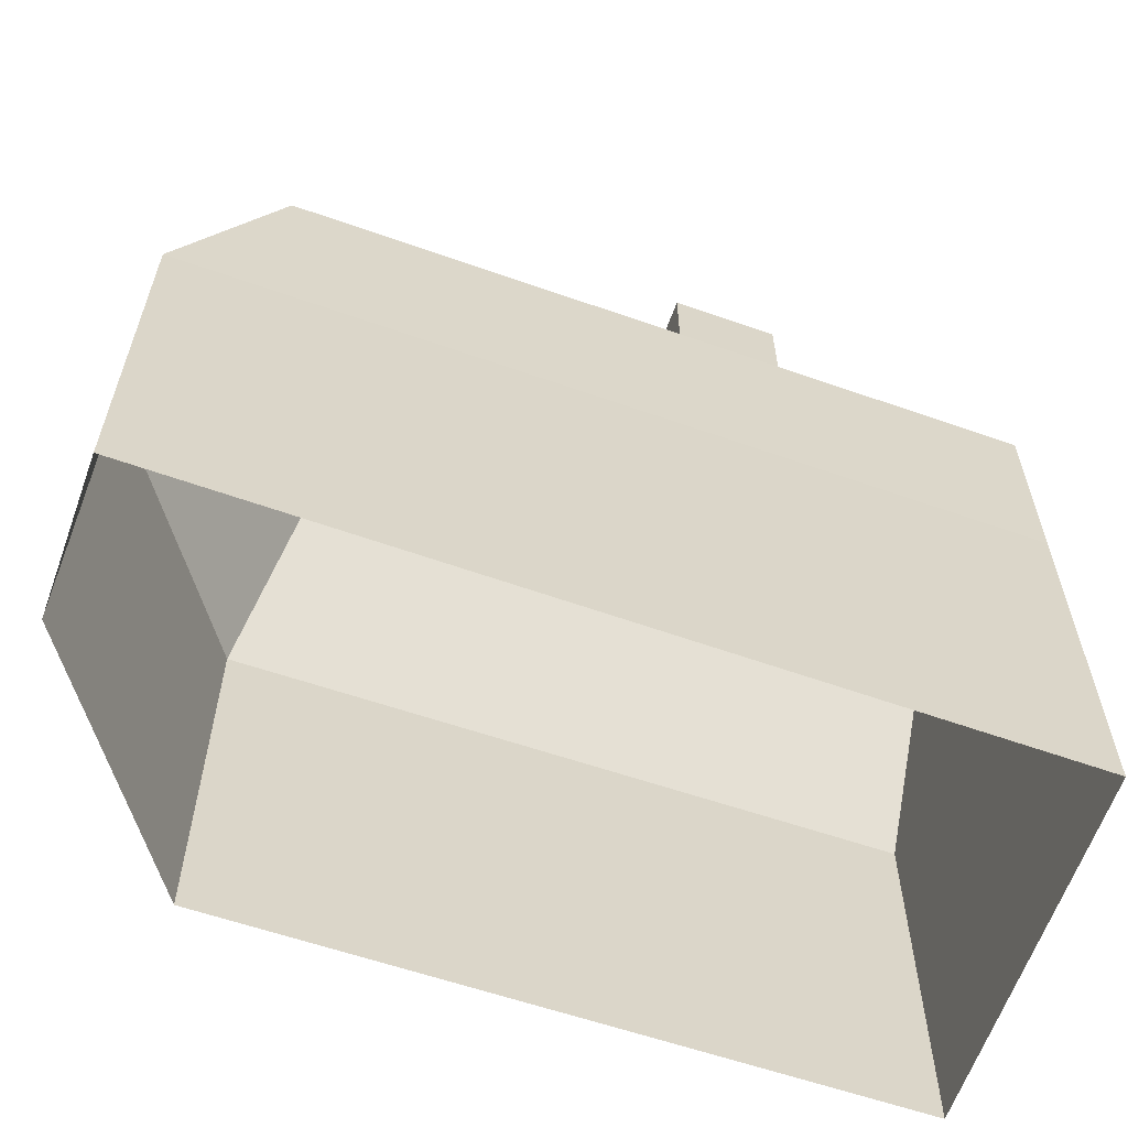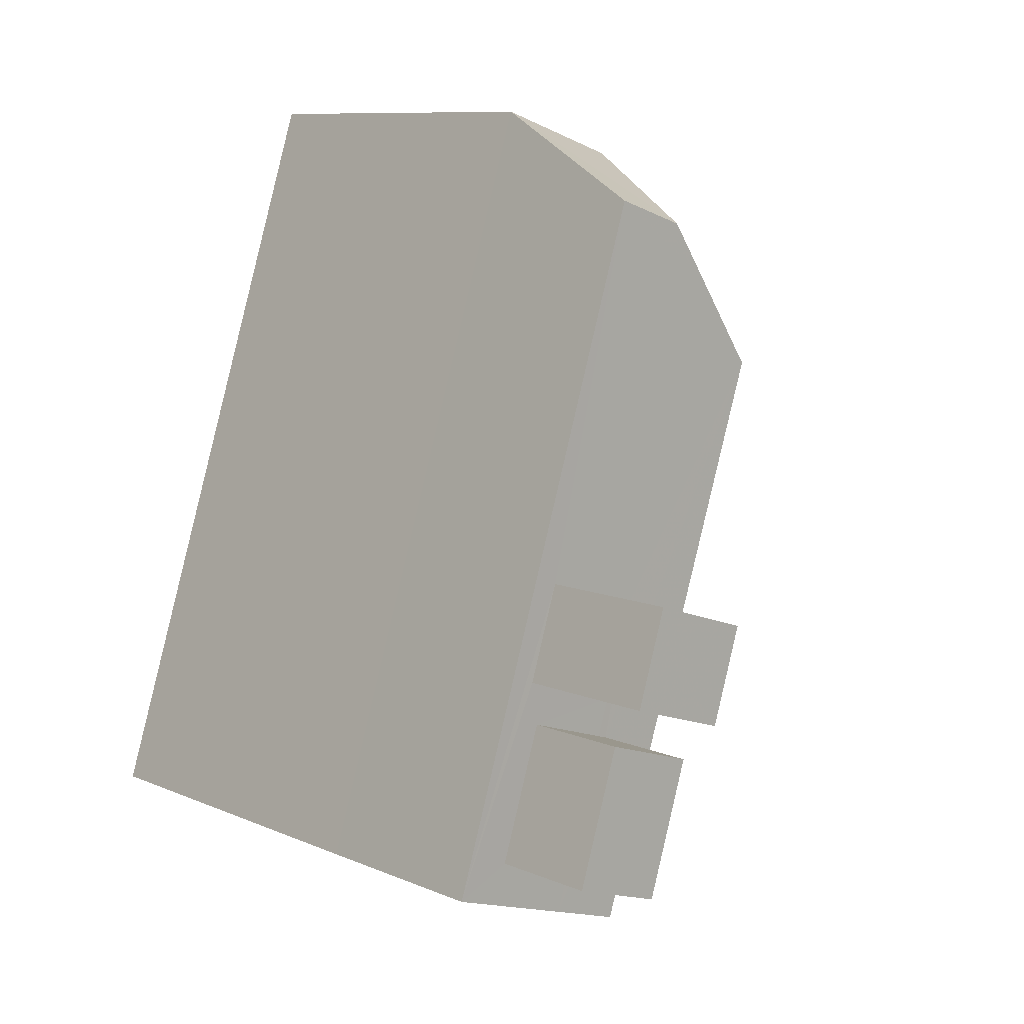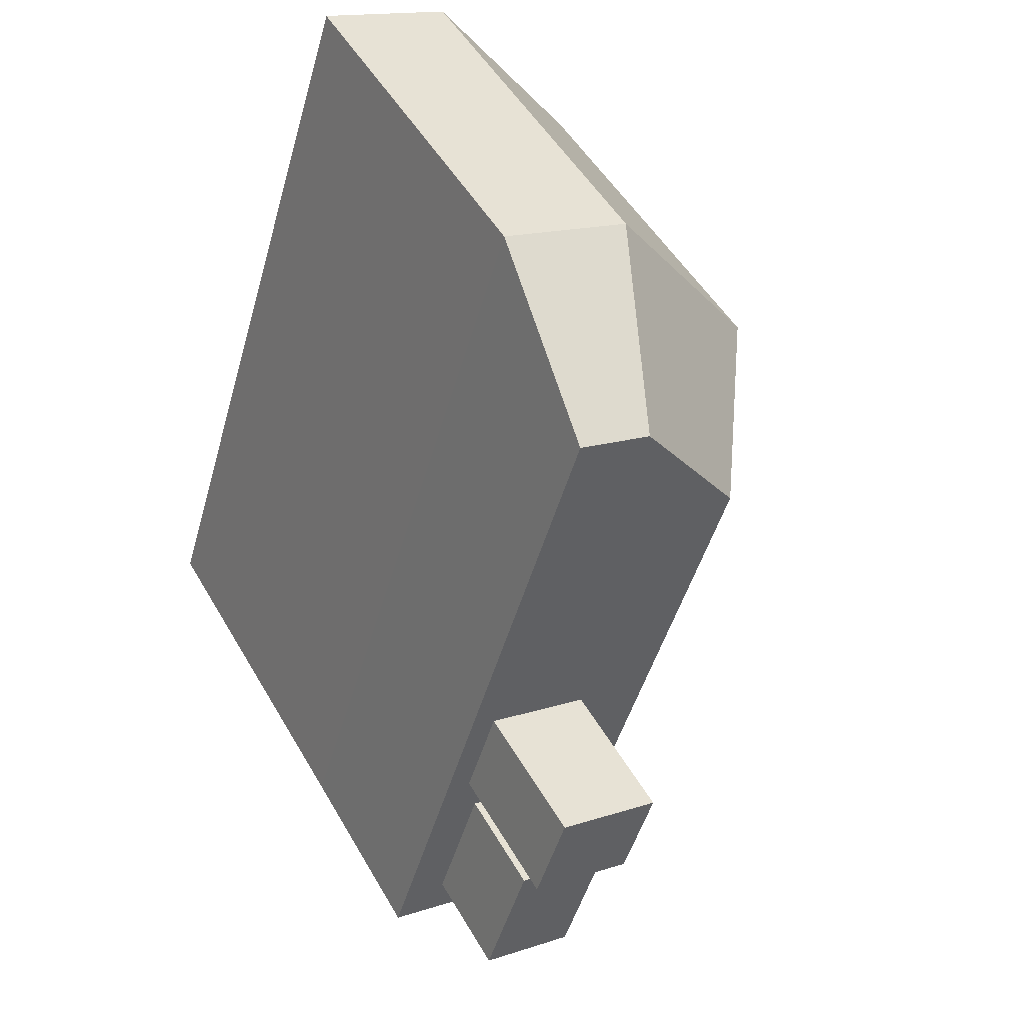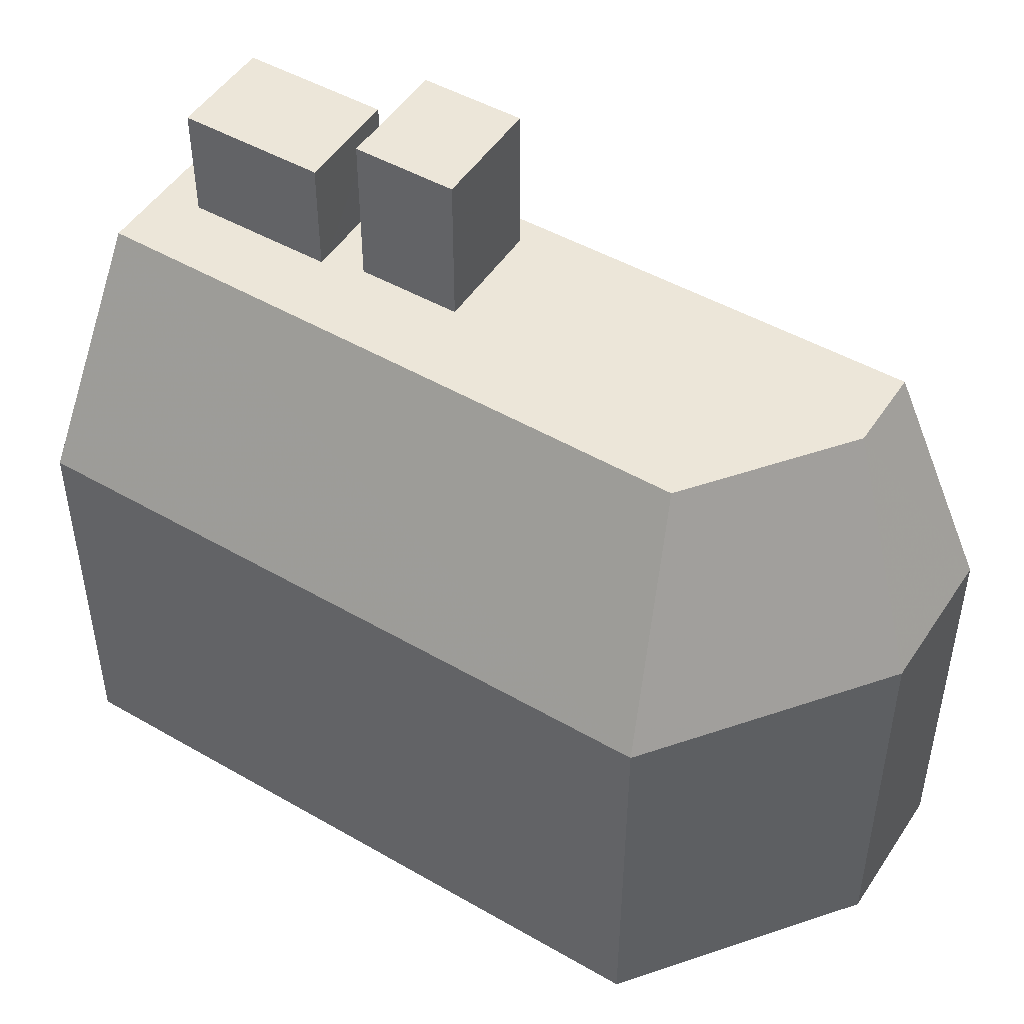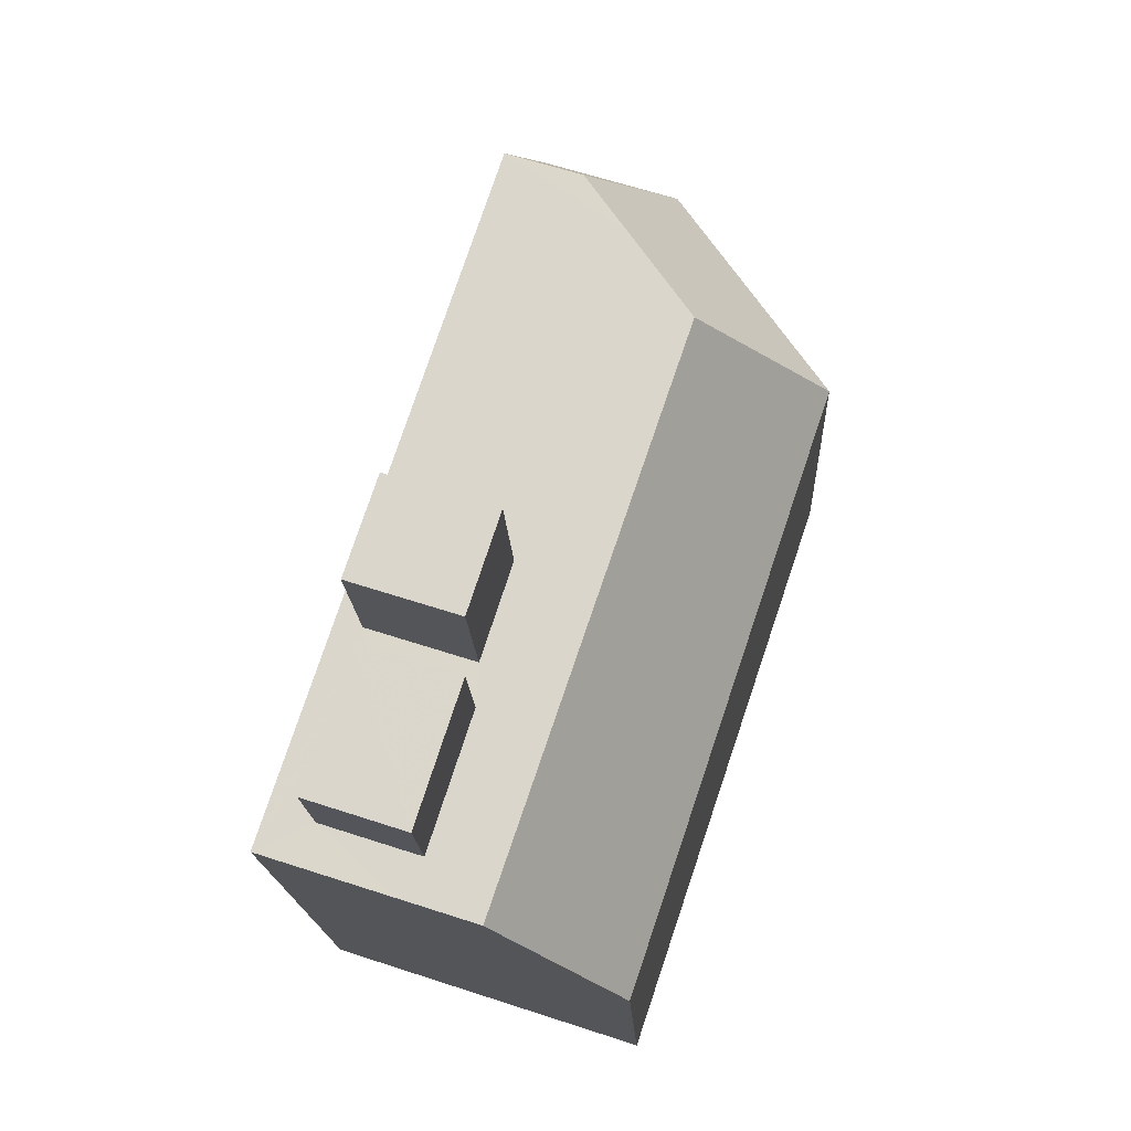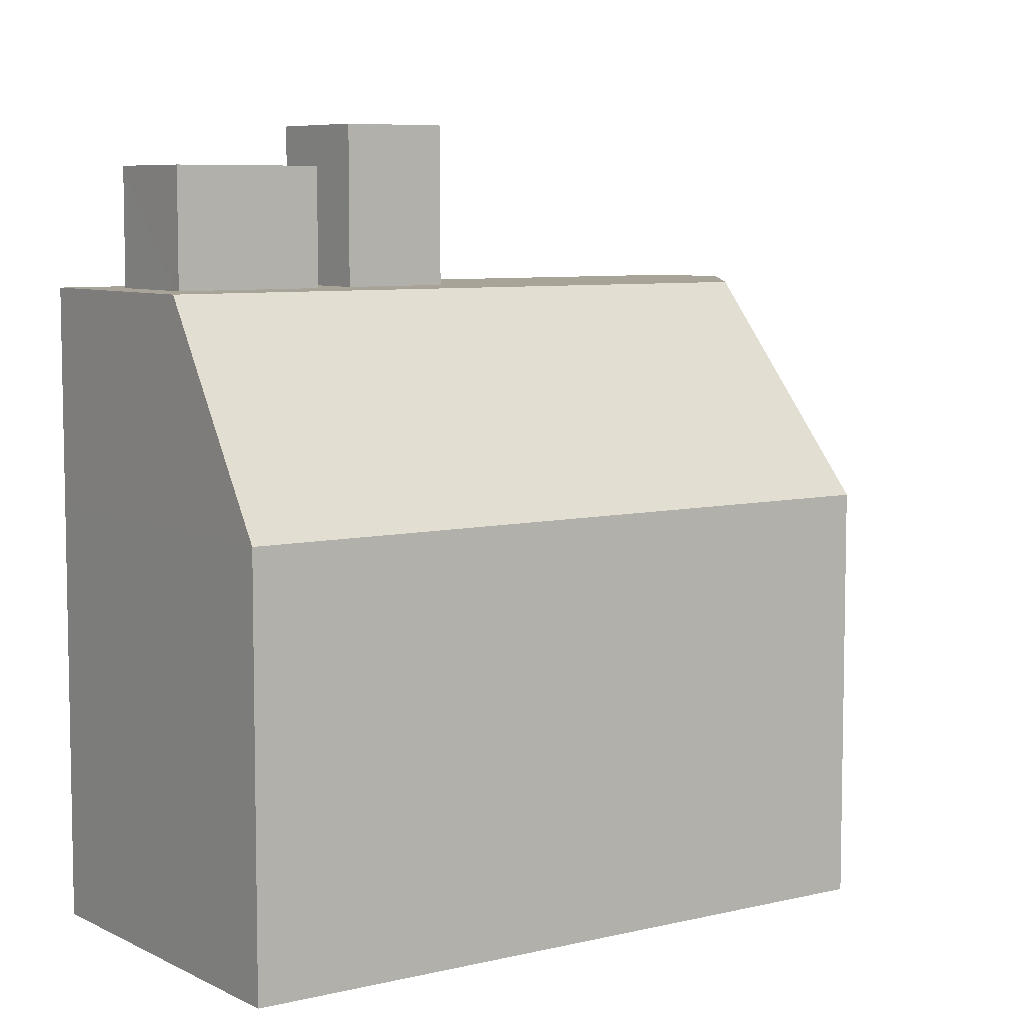
<metadata>
{"format":"obj","ext":"obj","renderer":"f3d","projection":"perspective","resolution":1024,"background":"white","views":[{"elev":-62.4,"azim":-127.6,"up":"+Z"},{"elev":9.7,"azim":-42.6,"up":"+Y"},{"elev":49.9,"azim":-29.0,"up":"+Y"},{"elev":49.0,"azim":104.1,"up":"+Z"},{"elev":-17.3,"azim":2.6,"up":"+Y"},{"elev":7.0,"azim":36.5,"up":"+Z"}]}
</metadata>
<code>
v -1.176e+04 -3.829e+04 23.14
v -1.176e+04 -3.829e+04 23.14
v -1.176e+04 -3.829e+04 23.14
v -1.176e+04 -3.83e+04 23.14
v -1.176e+04 -3.83e+04 23.14
v -1.176e+04 -3.83e+04 34.33
v -1.176e+04 -3.83e+04 34.33
v -1.176e+04 -3.83e+04 34.33
v -1.176e+04 -3.83e+04 34.33
v -1.176e+04 -3.83e+04 32.56
v -1.176e+04 -3.83e+04 32.56
v -1.176e+04 -3.83e+04 32.56
v -1.176e+04 -3.83e+04 32.56
v -1.176e+04 -3.829e+04 32.56
v -1.176e+04 -3.829e+04 32.56
v -1.176e+04 -3.83e+04 32.56
v -1.176e+04 -3.83e+04 32.56
v -1.176e+04 -3.83e+04 32.56
v -1.176e+04 -3.83e+04 32.56
v -1.176e+04 -3.83e+04 32.56
v -1.176e+04 -3.83e+04 32.56
v -1.176e+04 -3.83e+04 32.56
v -1.176e+04 -3.829e+04 32.56
v -1.176e+04 -3.829e+04 32.56
v -1.176e+04 -3.83e+04 32.56
v -1.176e+04 -3.83e+04 32.56
v -1.176e+04 -3.829e+04 29.35
v -1.176e+04 -3.829e+04 29.35
v -1.176e+04 -3.829e+04 29.35
v -1.176e+04 -3.83e+04 29.35
v -1.176e+04 -3.83e+04 34.95
v -1.176e+04 -3.83e+04 34.95
v -1.176e+04 -3.83e+04 34.95
v -1.176e+04 -3.83e+04 34.95
v -1.176e+04 -3.83e+04 29.35
f 1 2 3
f 2 4 5
f 3 2 5
f 6 7 8
f 6 9 7
f 10 11 12
f 13 10 12
f 14 15 16
f 11 14 17
f 18 17 16
f 19 17 18
f 11 17 12
f 16 17 14
f 20 10 13
f 20 21 10
f 15 22 16
f 23 24 15
f 18 25 19
f 24 21 22
f 21 20 25
f 26 25 18
f 22 21 26
f 24 22 15
f 21 25 26
f 27 23 28
f 24 23 27
f 28 14 29
f 15 14 28
f 23 15 28
f 29 11 30
f 14 11 29
f 31 32 33
f 34 31 33
f 20 13 8
f 13 12 6
f 13 6 8
f 20 8 7
f 25 20 7
f 25 7 19
f 19 9 17
f 19 7 9
f 9 6 12
f 17 9 12
f 29 4 2
f 29 30 4
f 35 5 4
f 30 35 4
f 5 27 3
f 5 35 27
f 27 1 3
f 27 28 1
f 28 2 1
f 28 29 2
f 27 35 24
f 35 21 24
f 30 21 35
f 10 21 30
f 11 10 30
f 18 32 26
f 18 33 32
f 26 32 31
f 22 26 31
f 31 16 22
f 31 34 16
f 34 33 18
f 16 34 18

</code>
